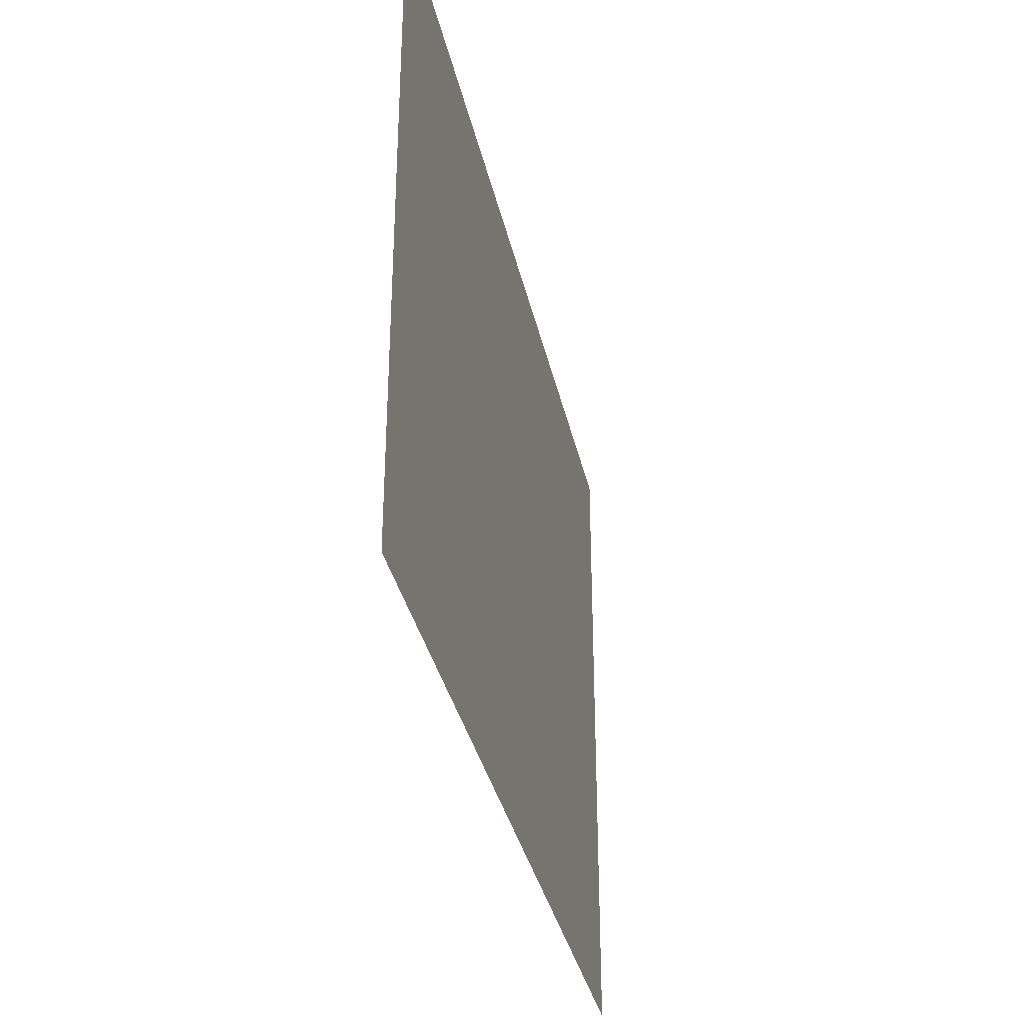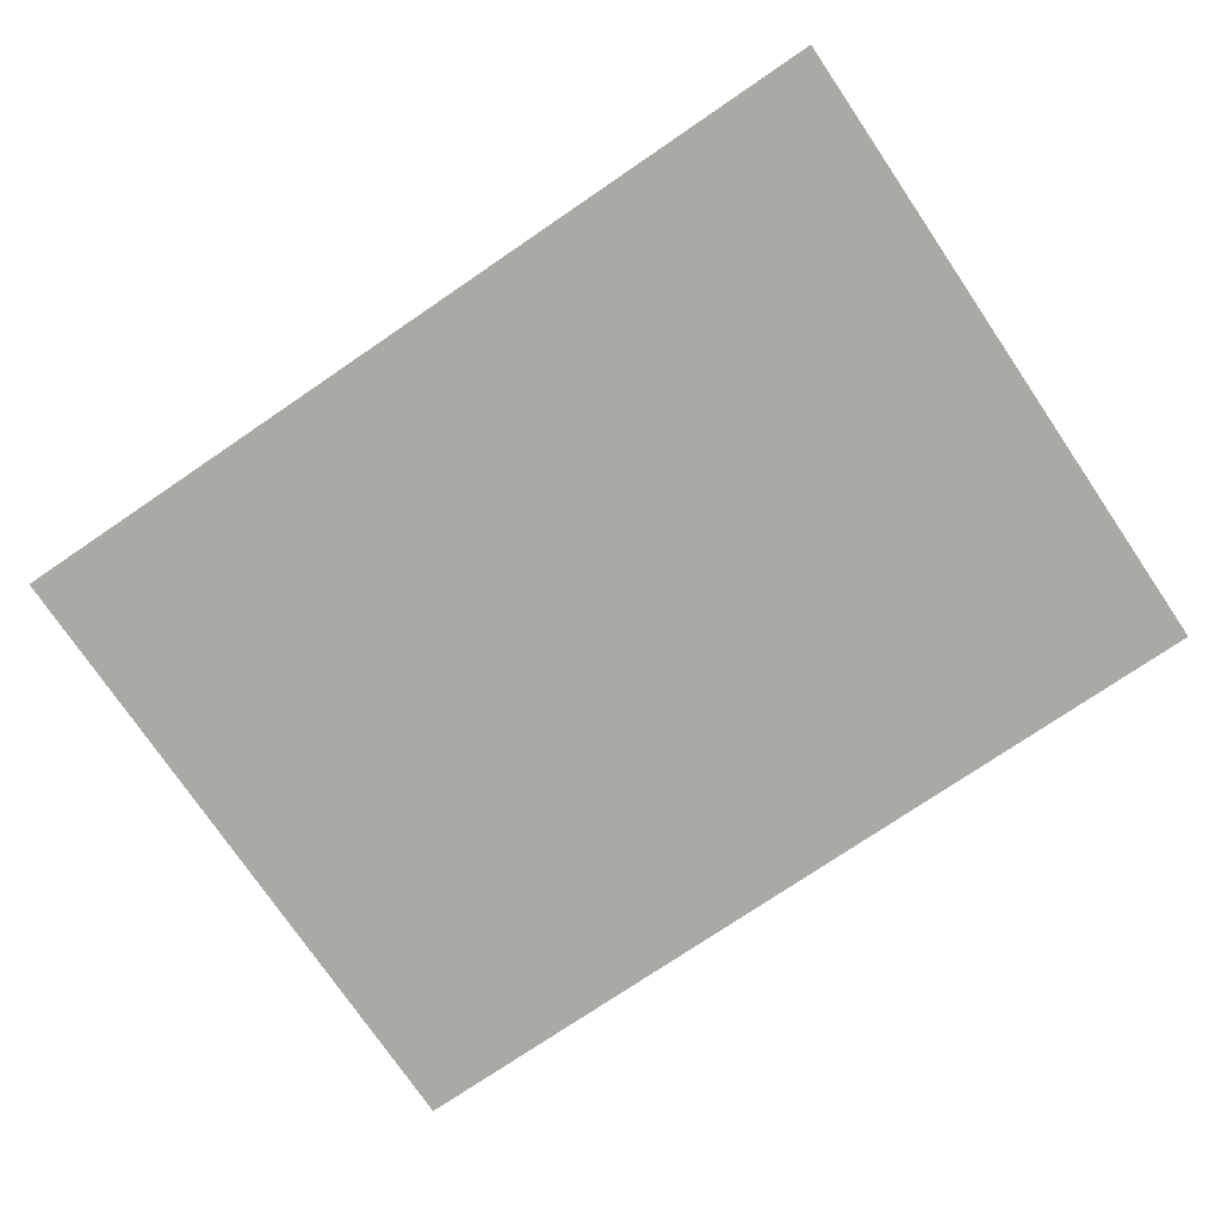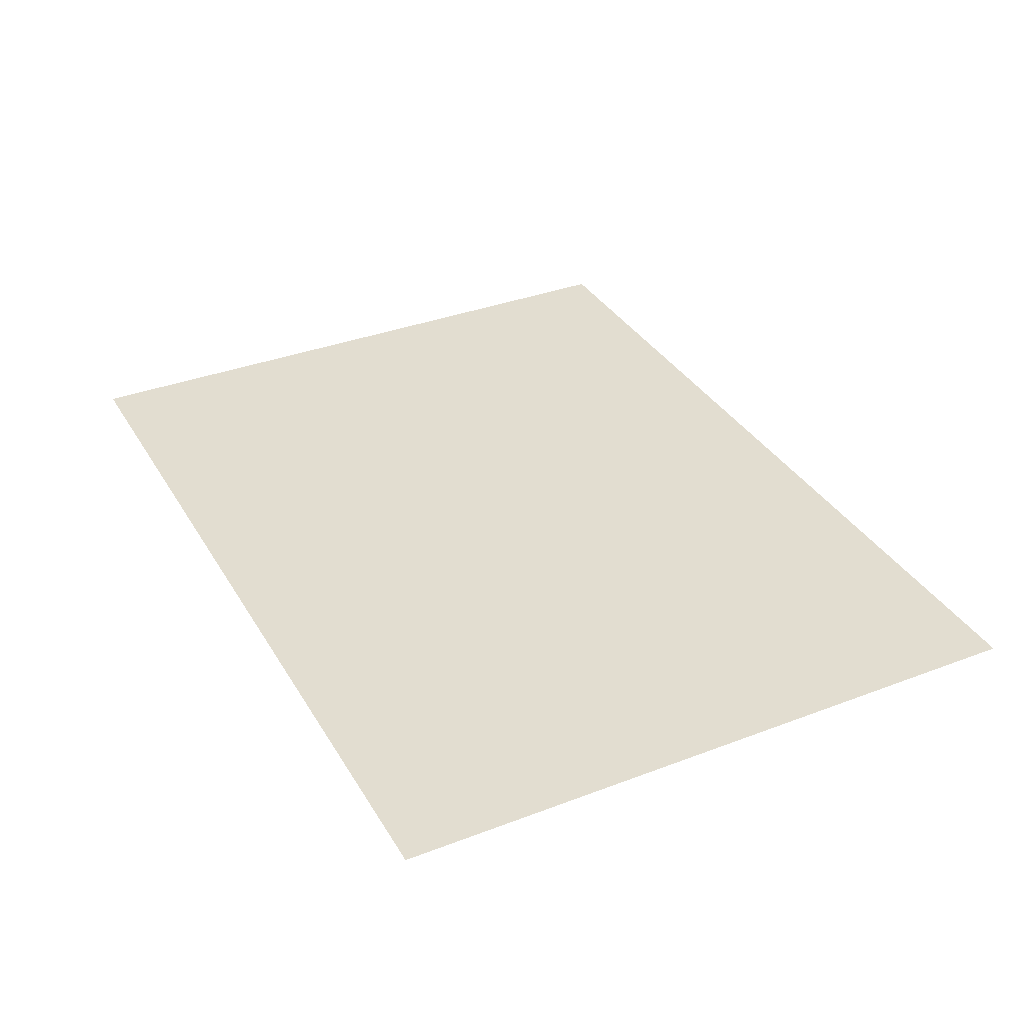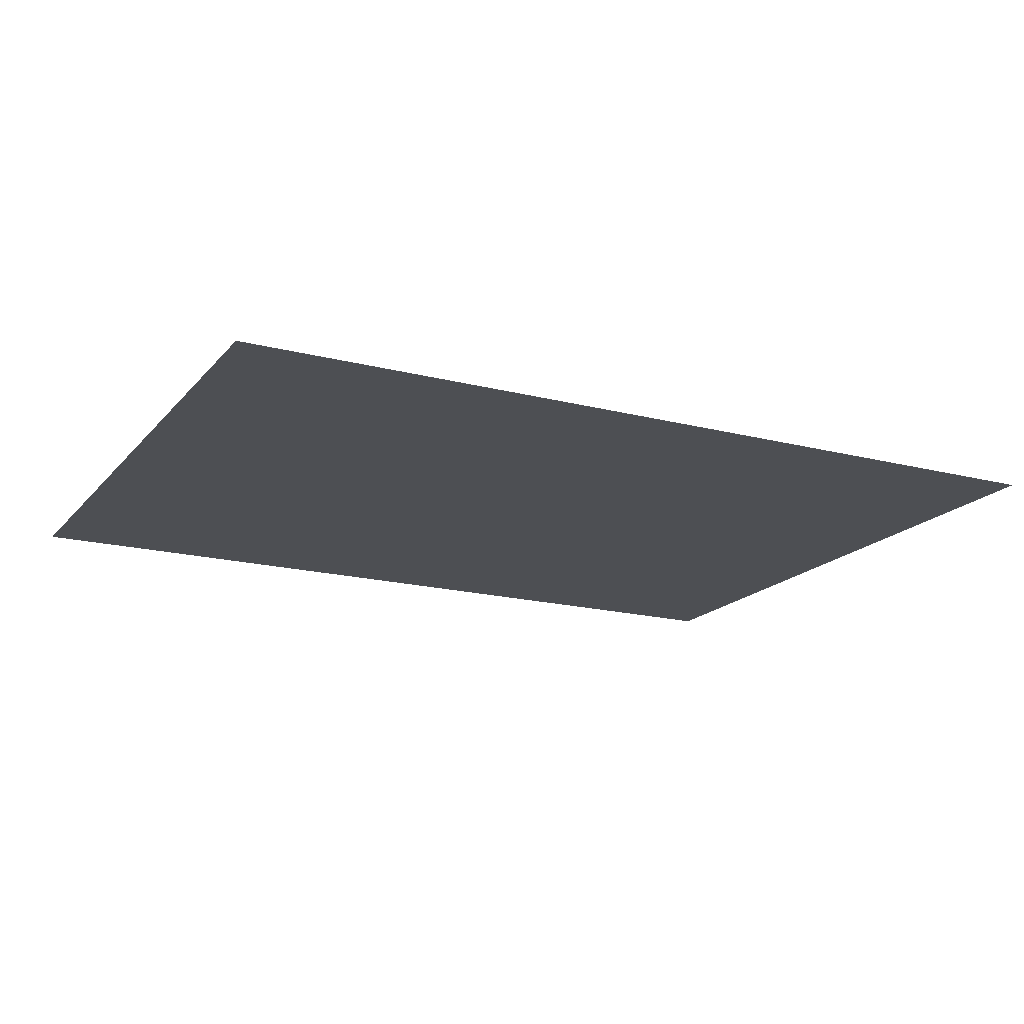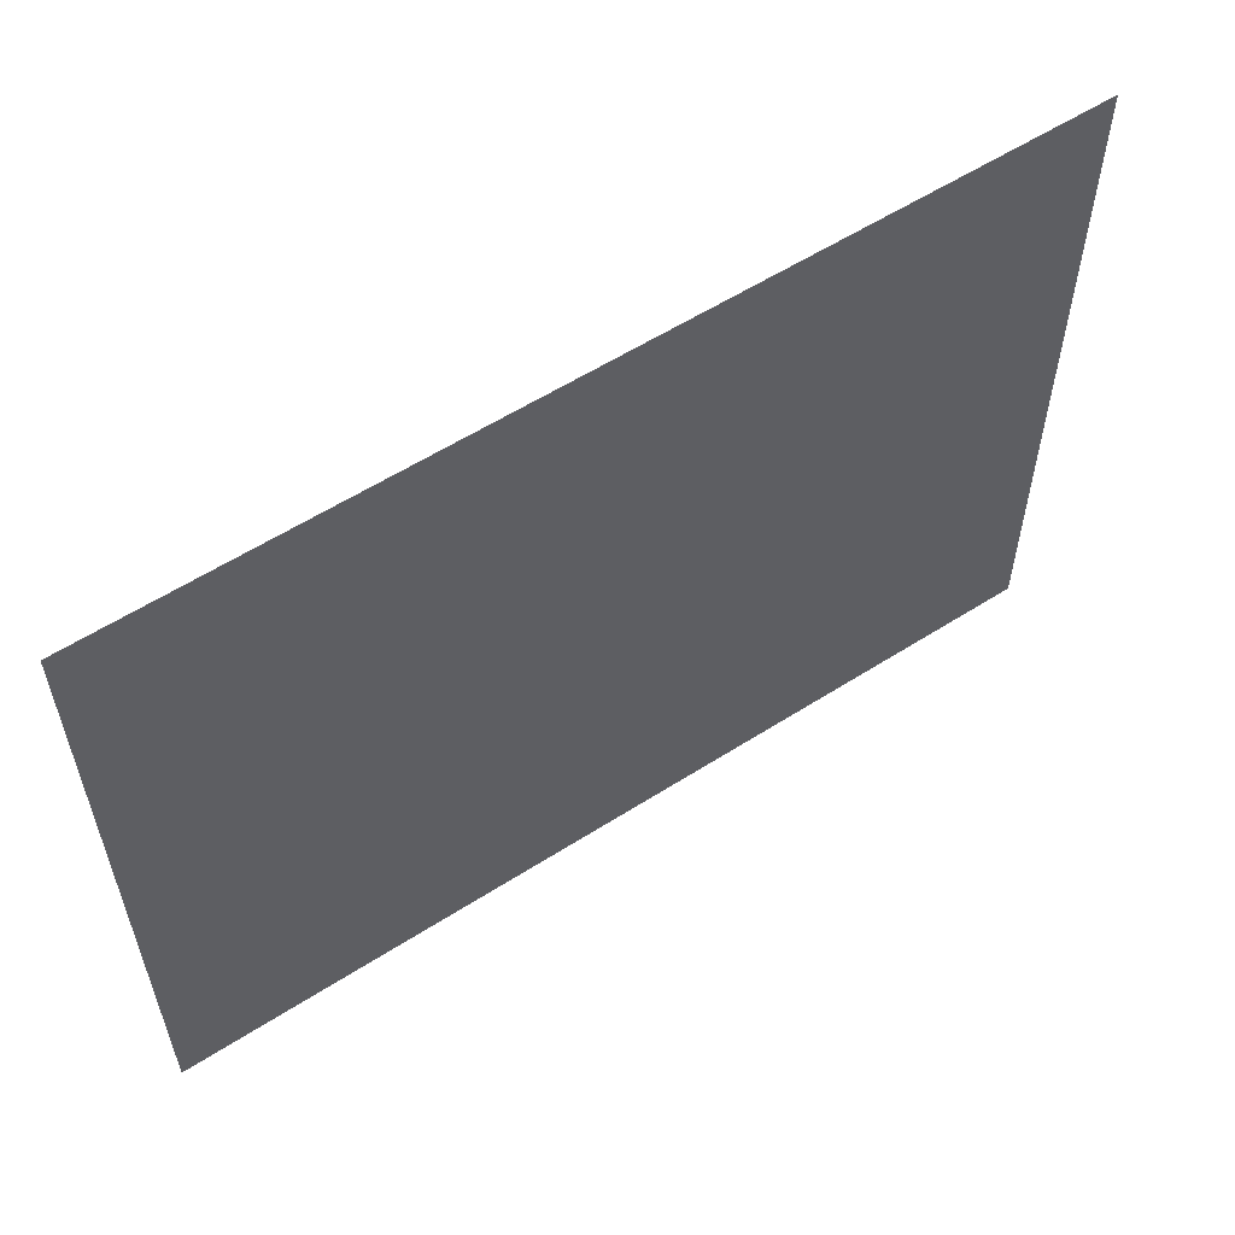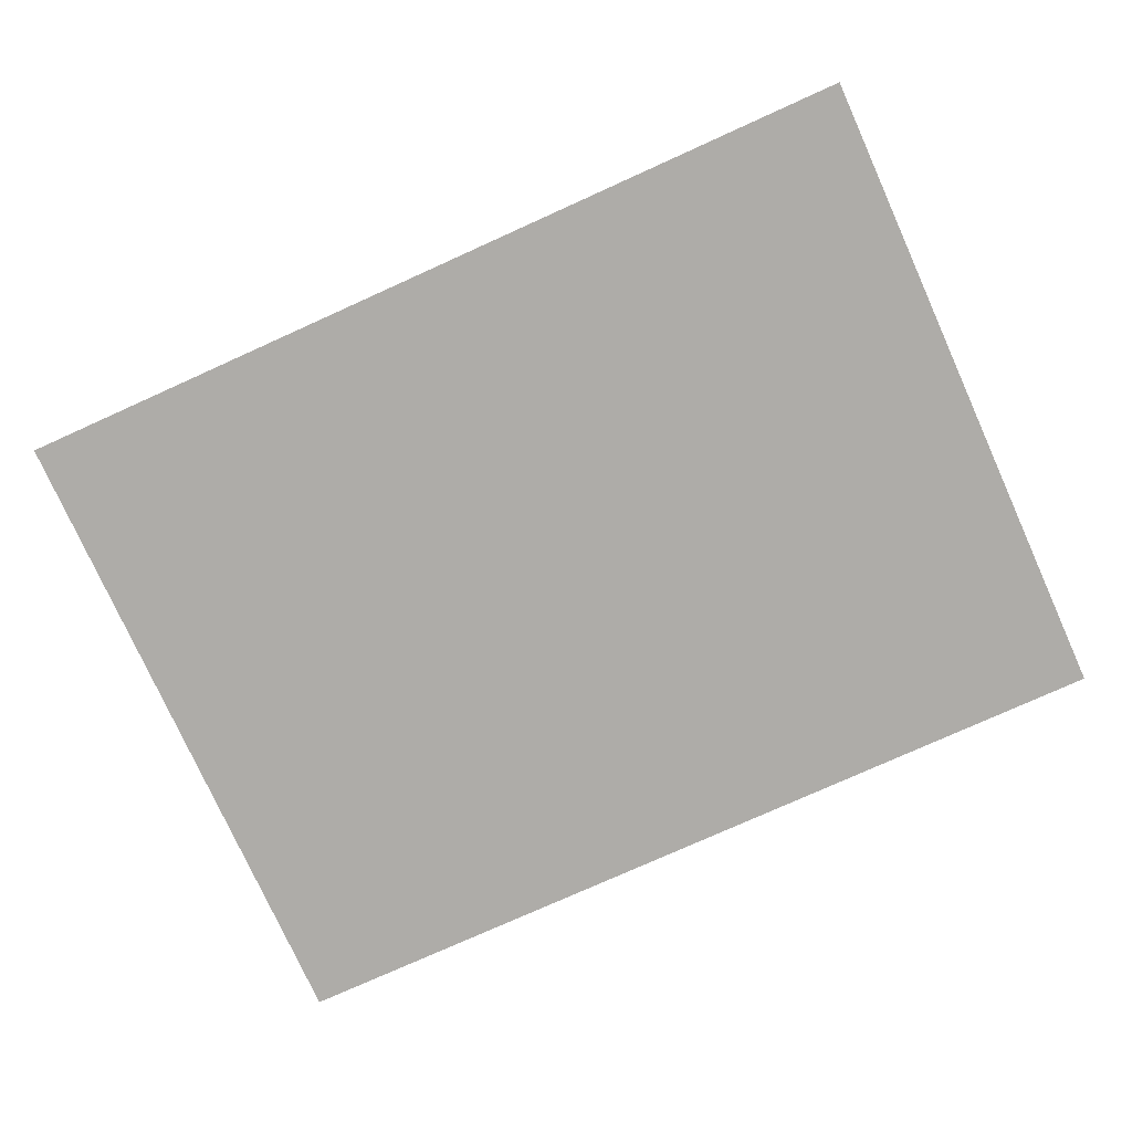
<metadata>
{"format":"obj","ext":"obj","renderer":"f3d","projection":"perspective","resolution":1024,"background":"white","views":[{"elev":-34.5,"azim":102.1,"up":"+Y"},{"elev":-75.5,"azim":-145.8,"up":"+Z"},{"elev":35.1,"azim":-116.9,"up":"+Z"},{"elev":-17.8,"azim":153.1,"up":"+Z"},{"elev":57.4,"azim":-33.6,"up":"+Y"},{"elev":-76.8,"azim":24.3,"up":"+Z"}]}
</metadata>
<code>
v -128 -176 0
v -144 -176 0
v -144 -160 0
v -128 -160 0
v -144 -176 0
v -160 -176 0
v -160 -160 0
v -144 -160 0
v -160 -176 0
v -176 -176 0
v -176 -160 0
v -160 -160 0
v -176 -176 0
v -192 -176 0
v -192 -160 0
v -176 -160 0
v -192 -176 0
v -208 -176 0
v -208 -160 0
v -192 -160 0
v -208 -176 0
v -224 -176 0
v -224 -160 0
v -208 -160 0
v -224 -176 0
v -240 -176 0
v -240 -160 0
v -224 -160 0
v -240 -176 0
v -256 -176 0
v -256 -160 0
v -240 -160 0
v -128 -192 0
v -144 -192 0
v -144 -176 0
v -128 -176 0
v -144 -192 0
v -160 -192 0
v -160 -176 0
v -144 -176 0
v -160 -192 0
v -176 -192 0
v -176 -176 0
v -160 -176 0
v -176 -192 0
v -192 -192 0
v -192 -176 0
v -176 -176 0
v -192 -192 0
v -208 -192 0
v -208 -176 0
v -192 -176 0
v -208 -192 0
v -224 -192 0
v -224 -176 0
v -208 -176 0
v -224 -192 0
v -240 -192 0
v -240 -176 0
v -224 -176 0
v -240 -192 0
v -256 -192 0
v -256 -176 0
v -240 -176 0
v -128 -208 0
v -144 -208 0
v -144 -192 0
v -128 -192 0
v -144 -208 0
v -160 -208 0
v -160 -192 0
v -144 -192 0
v -160 -208 0
v -176 -208 0
v -176 -192 0
v -160 -192 0
v -176 -208 0
v -192 -208 0
v -192 -192 0
v -176 -192 0
v -192 -208 0
v -208 -208 0
v -208 -192 0
v -192 -192 0
v -208 -208 0
v -224 -208 0
v -224 -192 0
v -208 -192 0
v -224 -208 0
v -240 -208 0
v -240 -192 0
v -224 -192 0
v -240 -208 0
v -256 -208 0
v -256 -192 0
v -240 -192 0
v -128 -224 0
v -144 -224 0
v -144 -208 0
v -128 -208 0
v -144 -224 0
v -160 -224 0
v -160 -208 0
v -144 -208 0
v -160 -224 0
v -176 -224 0
v -176 -208 0
v -160 -208 0
v -176 -224 0
v -192 -224 0
v -192 -208 0
v -176 -208 0
v -192 -224 0
v -208 -224 0
v -208 -208 0
v -192 -208 0
v -208 -224 0
v -224 -224 0
v -224 -208 0
v -208 -208 0
v -224 -224 0
v -240 -224 0
v -240 -208 0
v -224 -208 0
v -240 -224 0
v -256 -224 0
v -256 -208 0
v -240 -208 0
v -128 -240 0
v -144 -240 0
v -144 -224 0
v -128 -224 0
v -144 -240 0
v -160 -240 0
v -160 -224 0
v -144 -224 0
v -160 -240 0
v -176 -240 0
v -176 -224 0
v -160 -224 0
v -176 -240 0
v -192 -240 0
v -192 -224 0
v -176 -224 0
v -192 -240 0
v -208 -240 0
v -208 -224 0
v -192 -224 0
v -208 -240 0
v -224 -240 0
v -224 -224 0
v -208 -224 0
v -224 -240 0
v -240 -240 0
v -240 -224 0
v -224 -224 0
v -240 -240 0
v -256 -240 0
v -256 -224 0
v -240 -224 0
v -128 -256 0
v -144 -256 0
v -144 -240 0
v -128 -240 0
v -144 -256 0
v -160 -256 0
v -160 -240 0
v -144 -240 0
v -160 -256 0
v -176 -256 0
v -176 -240 0
v -160 -240 0
v -176 -256 0
v -192 -256 0
v -192 -240 0
v -176 -240 0
v -192 -256 0
v -208 -256 0
v -208 -240 0
v -192 -240 0
v -208 -256 0
v -224 -256 0
v -224 -240 0
v -208 -240 0
v -224 -256 0
v -240 -256 0
v -240 -240 0
v -224 -240 0
v -240 -256 0
v -256 -256 0
v -256 -240 0
v -240 -240 0
g TestArea_mesh_0028
f 1 2 3 4
f 5 6 7 8
f 9 10 11 12
f 13 14 15 16
f 17 18 19 20
f 21 22 23 24
f 25 26 27 28
f 29 30 31 32
f 33 34 35 36
f 37 38 39 40
f 41 42 43 44
f 45 46 47 48
f 49 50 51 52
f 53 54 55 56
f 57 58 59 60
f 61 62 63 64
f 65 66 67 68
f 69 70 71 72
f 73 74 75 76
f 77 78 79 80
f 81 82 83 84
f 85 86 87 88
f 89 90 91 92
f 93 94 95 96
f 97 98 99 100
f 101 102 103 104
f 105 106 107 108
f 109 110 111 112
f 113 114 115 116
f 117 118 119 120
f 121 122 123 124
f 125 126 127 128
f 129 130 131 132
f 133 134 135 136
f 137 138 139 140
f 141 142 143 144
f 145 146 147 148
f 149 150 151 152
f 153 154 155 156
f 157 158 159 160
f 161 162 163 164
f 165 166 167 168
f 169 170 171 172
f 173 174 175 176
f 177 178 179 180
f 181 182 183 184
f 185 186 187 188
f 189 190 191 192

</code>
